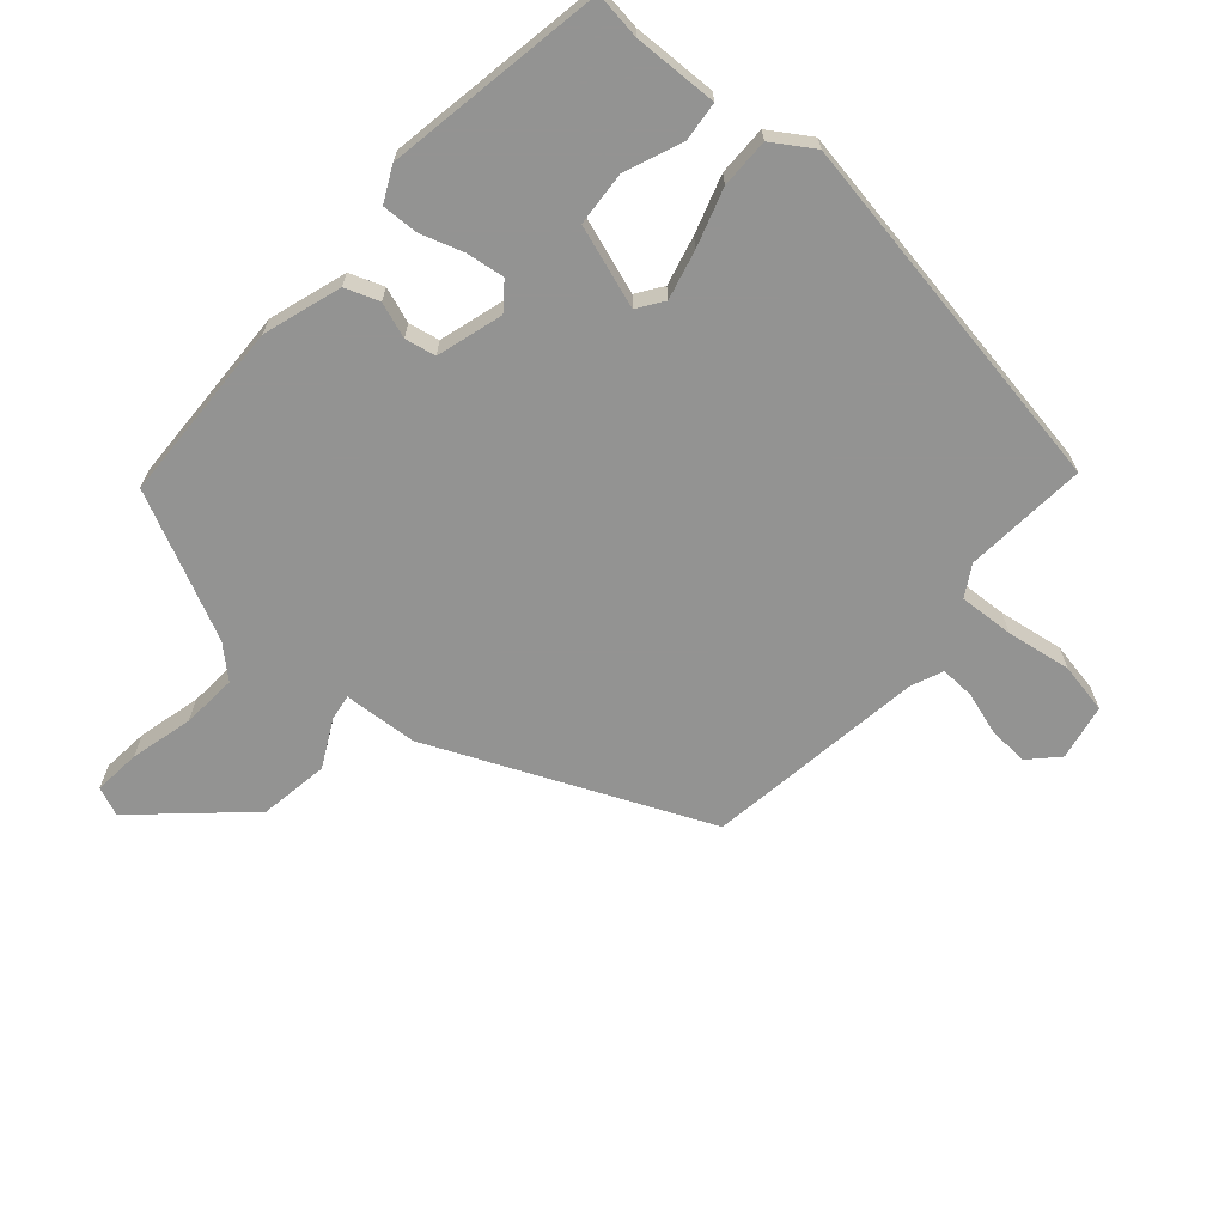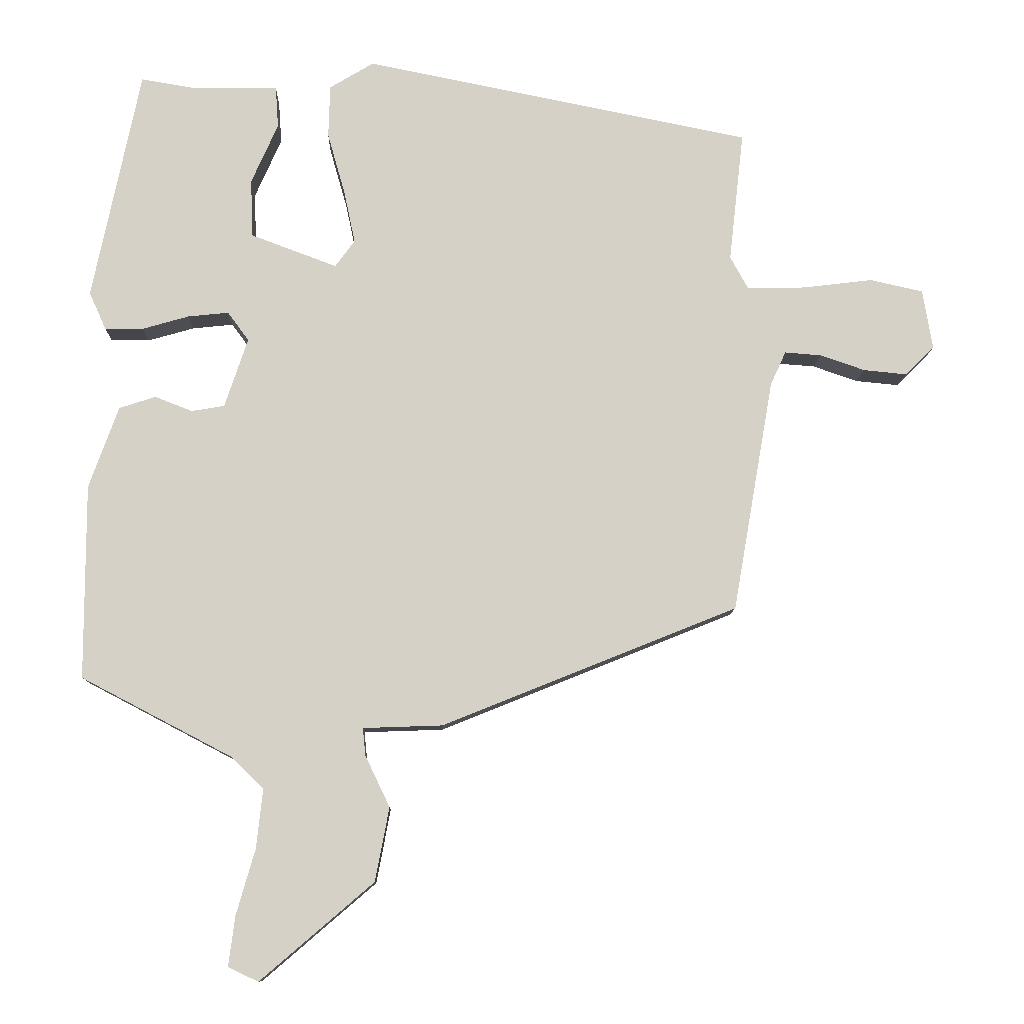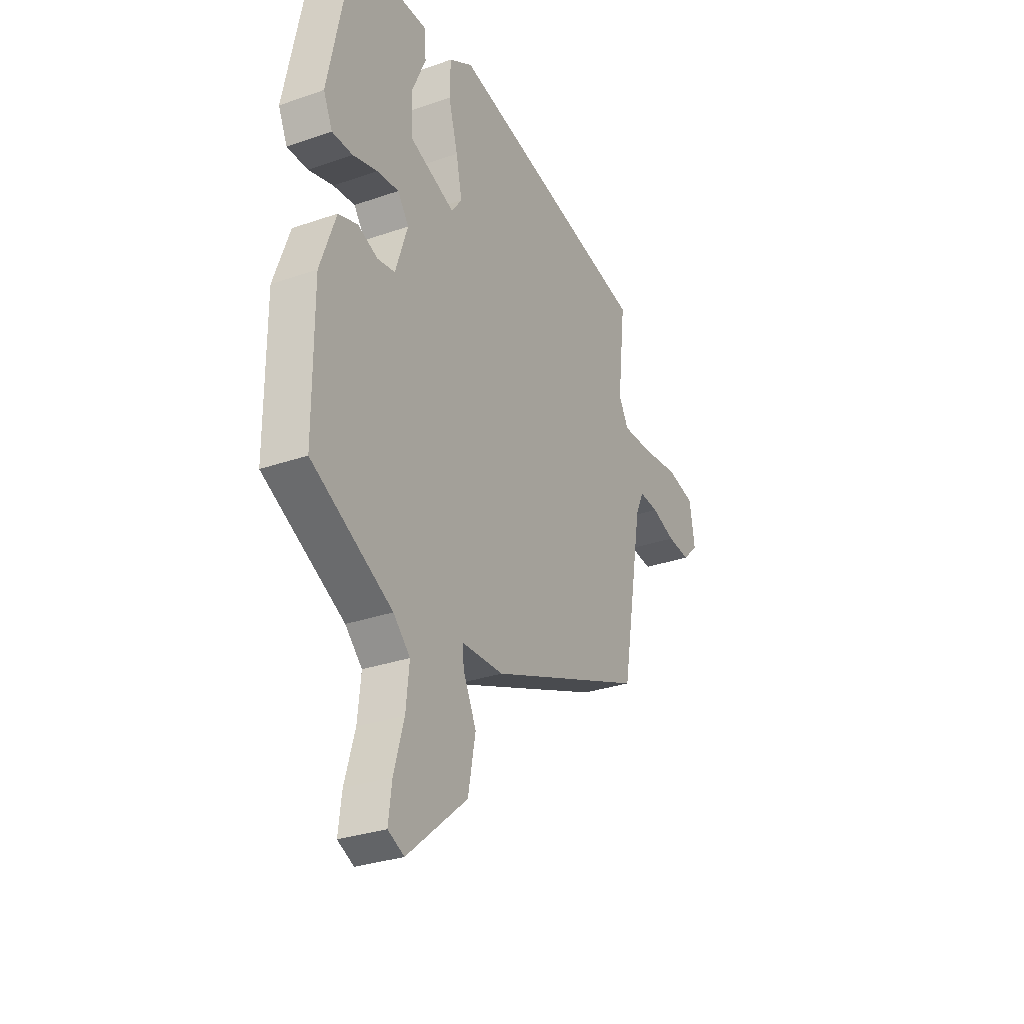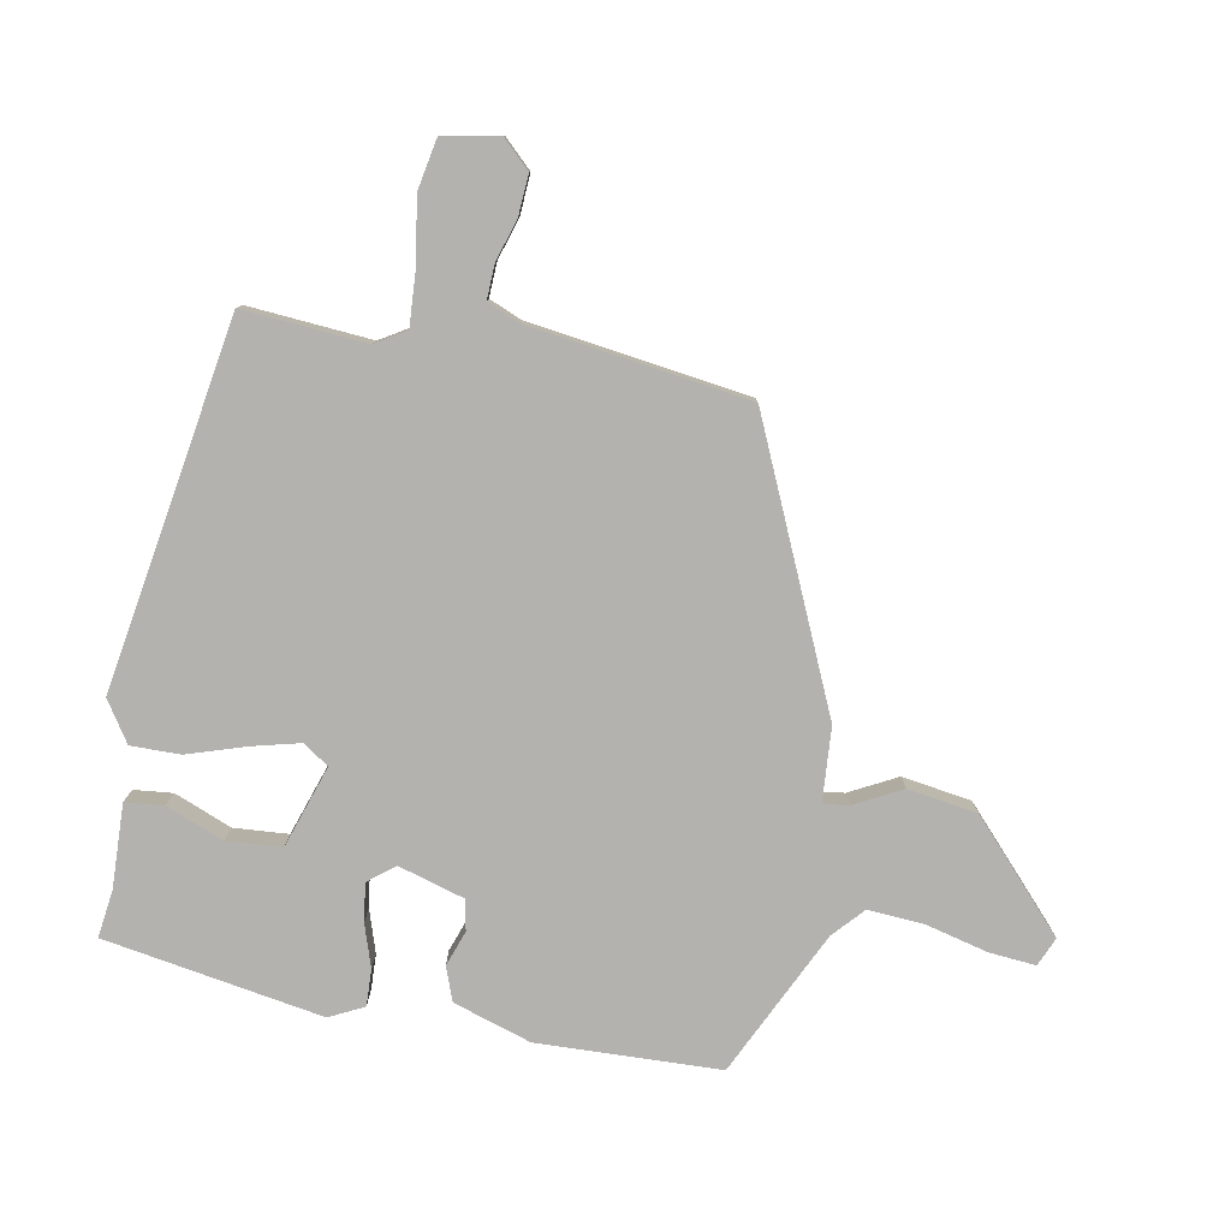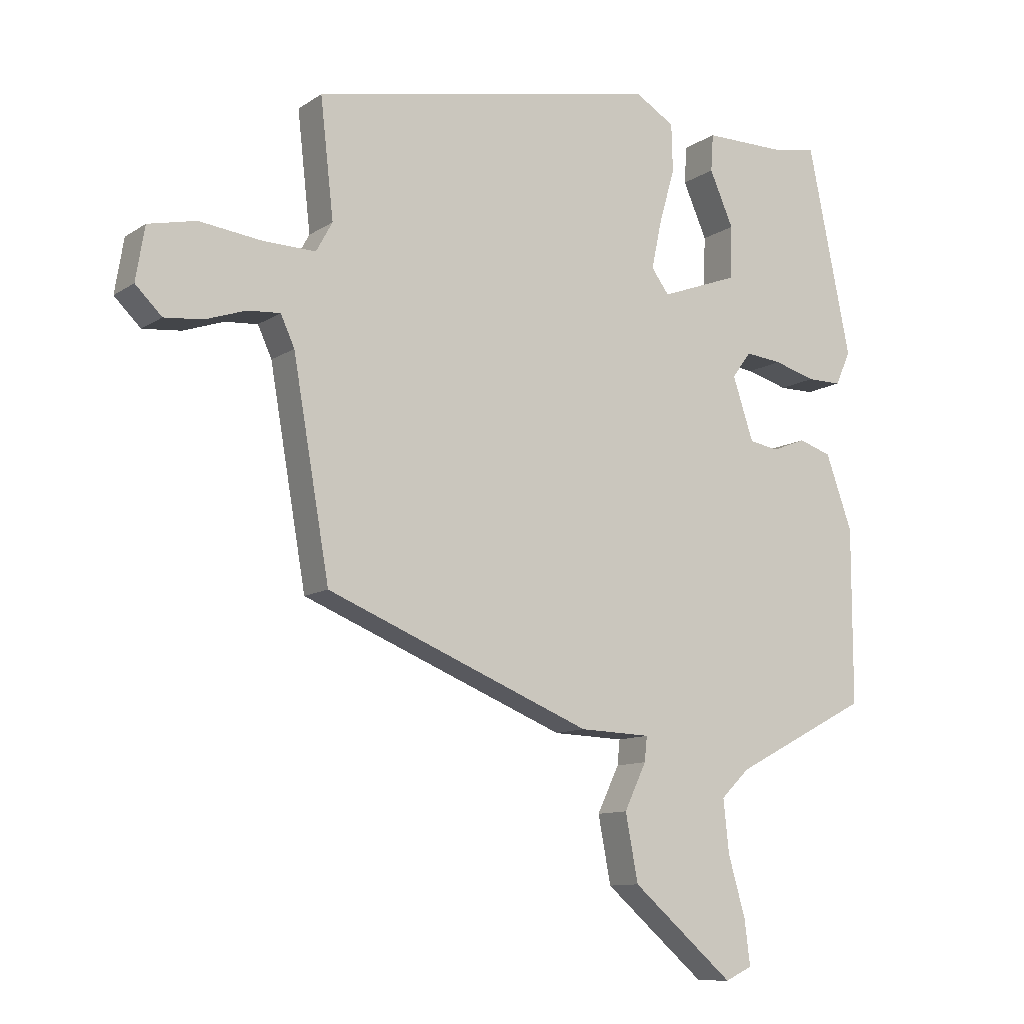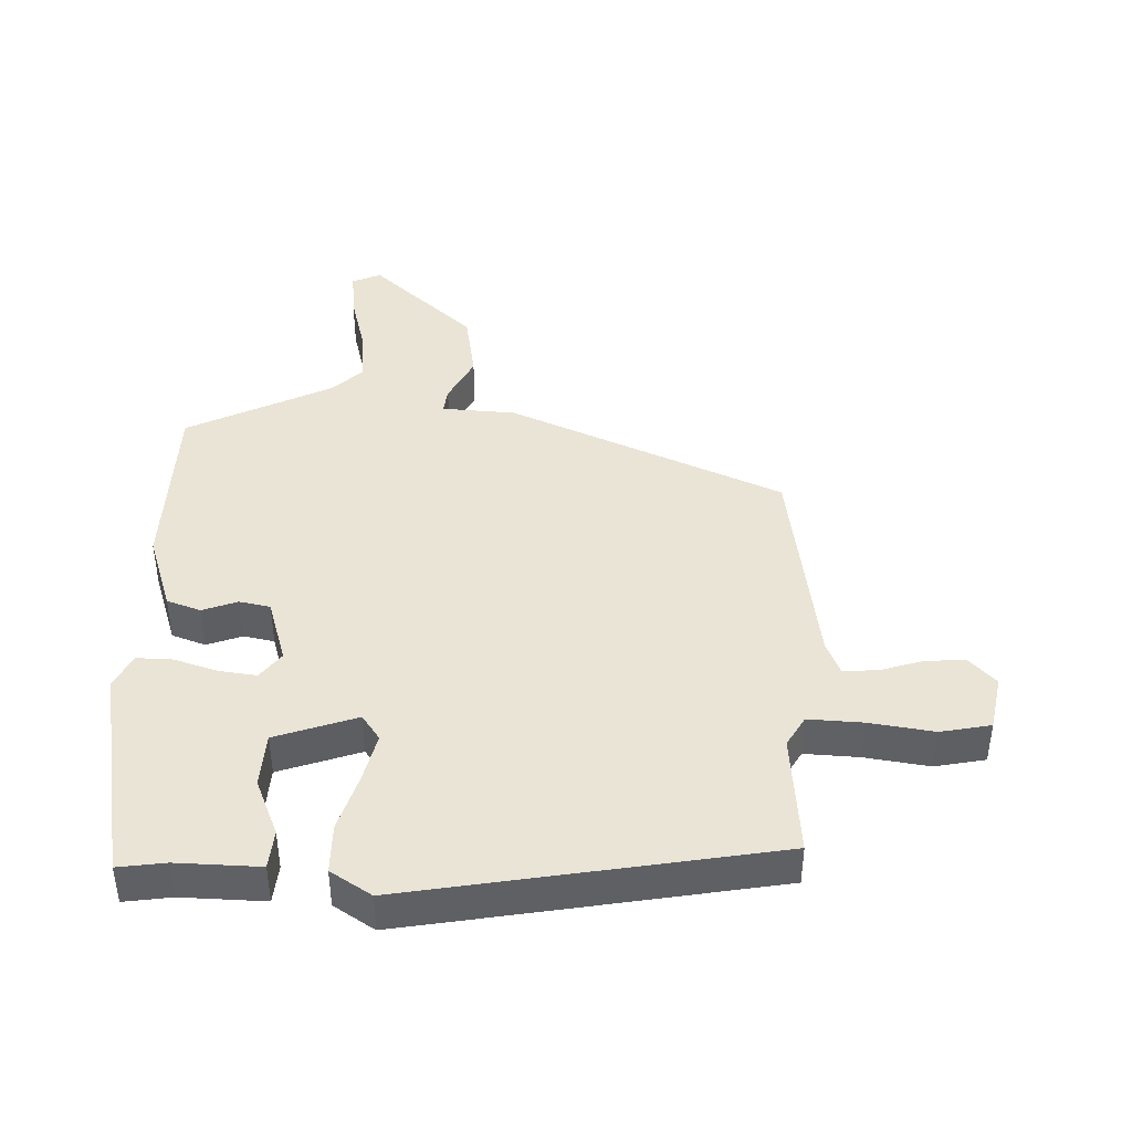
<metadata>
{"format":"obj","ext":"obj","renderer":"f3d","projection":"perspective","resolution":1024,"background":"white","views":[{"elev":-66.7,"azim":-39.3,"up":"+Y"},{"elev":-10.1,"azim":-1.4,"up":"+Z"},{"elev":-30.2,"azim":-63.1,"up":"+Z"},{"elev":-79.7,"azim":81.5,"up":"+Y"},{"elev":-10.6,"azim":147.5,"up":"+Z"},{"elev":42.6,"azim":3.2,"up":"+Y"}]}
</metadata>
<code>
v -0.476 0.07 -0.422
v -0.476 0.07 -0.145
v -0.434 0.07 -0.028
v -0.382 0.07 -0.011
v -0.329 0.07 -0.032
v -0.282 0.07 -0.024
v -0.249 0.07 0.075
v -0.279 0.07 0.116
v -0.337 0.07 0.11
v -0.403 0.07 0.091
v -0.458 0.07 0.091
v -0.482 0.07 0.144
v -0.414 0.07 0.474
v -0.342 0.07 0.462
v -0.215 0.07 0.462
v -0.211 0.07 0.403
v -0.249 0.07 0.317
v -0.246 0.07 0.234
v -0.123 0.07 0.188
v -0.095 0.07 0.226
v -0.111 0.07 0.301
v -0.136 0.07 0.389
v -0.134 0.07 0.464
v -0.071 0.07 0.502
v 0.482 0.07 0.391
v 0.461 0.07 0.205
v 0.487 0.07 0.158
v 0.57 0.07 0.16
v 0.669 0.07 0.172
v 0.745 0.07 0.155
v 0.759 0.07 0.07
v 0.717 0.07 0.029
v 0.656 0.07 0.035
v 0.592 0.07 0.057
v 0.54 0.07 0.061
v 0.518 0.07 0.013
v 0.46 0.07 -0.319
v 0.038 0.07 -0.489
v -0.075 0.07 -0.493
v -0.071 0.07 -0.532
v -0.036 0.07 -0.605
v -0.056 0.07 -0.71
v -0.217 0.07 -0.848
v -0.26 0.07 -0.828
v -0.251 0.07 -0.757
v -0.224 0.07 -0.663
v -0.215 0.07 -0.579
v -0.26 0.07 -0.535
v -0.476 0 -0.422
v -0.476 0 -0.145
v -0.434 0 -0.028
v -0.382 0 -0.011
v -0.329 0 -0.032
v -0.282 0 -0.024
v -0.249 0 0.075
v -0.279 0 0.116
v -0.337 0 0.11
v -0.403 0 0.091
v -0.458 0 0.091
v -0.482 0 0.144
v -0.414 0 0.474
v -0.342 0 0.462
v -0.215 0 0.462
v -0.211 0 0.403
v -0.249 0 0.317
v -0.246 0 0.234
v -0.123 0 0.188
v -0.095 0 0.226
v -0.111 0 0.301
v -0.136 0 0.389
v -0.134 0 0.464
v -0.071 0 0.502
v 0.482 0 0.391
v 0.461 0 0.205
v 0.487 0 0.158
v 0.57 0 0.16
v 0.669 0 0.172
v 0.745 0 0.155
v 0.759 0 0.07
v 0.717 0 0.029
v 0.656 0 0.035
v 0.592 0 0.057
v 0.54 0 0.061
v 0.518 0 0.013
v 0.46 0 -0.319
v 0.038 0 -0.489
v -0.075 0 -0.493
v -0.071 0 -0.532
v -0.036 0 -0.605
v -0.056 0 -0.71
v -0.217 0 -0.848
v -0.26 0 -0.828
v -0.251 0 -0.757
v -0.224 0 -0.663
v -0.215 0 -0.579
v -0.26 0 -0.535
f 43 44 45 46
f 43 46 47
f 40 41 42 43
f 39 40 43 47
f 36 37 38 39
f 35 36 39 47
f 31 32 33 34
f 31 34 35
f 28 29 30 31
f 27 28 31 35
f 26 27 35 47
f 21 22 23 24
f 20 21 24 25
f 19 20 25 26
f 14 15 16 17
f 14 17 18
f 13 14 18
f 12 13 18
f 9 10 11 12
f 8 9 12 18
f 7 8 18 19
f 2 3 4 5
f 48 1 2 5
f 48 5 6
f 19 26 47 48
f 6 7 19 48
f 94 93 92 91
f 95 94 91
f 91 90 89 88
f 95 91 88 87
f 87 86 85 84
f 95 87 84 83
f 82 81 80 79
f 83 82 79
f 79 78 77 76
f 83 79 76 75
f 95 83 75 74
f 72 71 70 69
f 73 72 69 68
f 74 73 68 67
f 65 64 63 62
f 66 65 62
f 66 62 61
f 66 61 60
f 60 59 58 57
f 66 60 57 56
f 67 66 56 55
f 53 52 51 50
f 53 50 49 96
f 54 53 96
f 96 95 74 67
f 96 67 55 54
f 1 49 50 2
f 2 50 51 3
f 3 51 52 4
f 4 52 53 5
f 5 53 54 6
f 6 54 55 7
f 7 55 56 8
f 8 56 57 9
f 9 57 58 10
f 10 58 59 11
f 11 59 60 12
f 12 60 61 13
f 13 61 62 14
f 14 62 63 15
f 15 63 64 16
f 16 64 65 17
f 17 65 66 18
f 18 66 67 19
f 19 67 68 20
f 20 68 69 21
f 21 69 70 22
f 22 70 71 23
f 23 71 72 24
f 24 72 73 25
f 25 73 74 26
f 26 74 75 27
f 27 75 76 28
f 28 76 77 29
f 29 77 78 30
f 30 78 79 31
f 31 79 80 32
f 32 80 81 33
f 33 81 82 34
f 34 82 83 35
f 35 83 84 36
f 36 84 85 37
f 37 85 86 38
f 38 86 87 39
f 39 87 88 40
f 40 88 89 41
f 41 89 90 42
f 42 90 91 43
f 43 91 92 44
f 44 92 93 45
f 45 93 94 46
f 46 94 95 47
f 47 95 96 48
f 48 96 49 1

</code>
